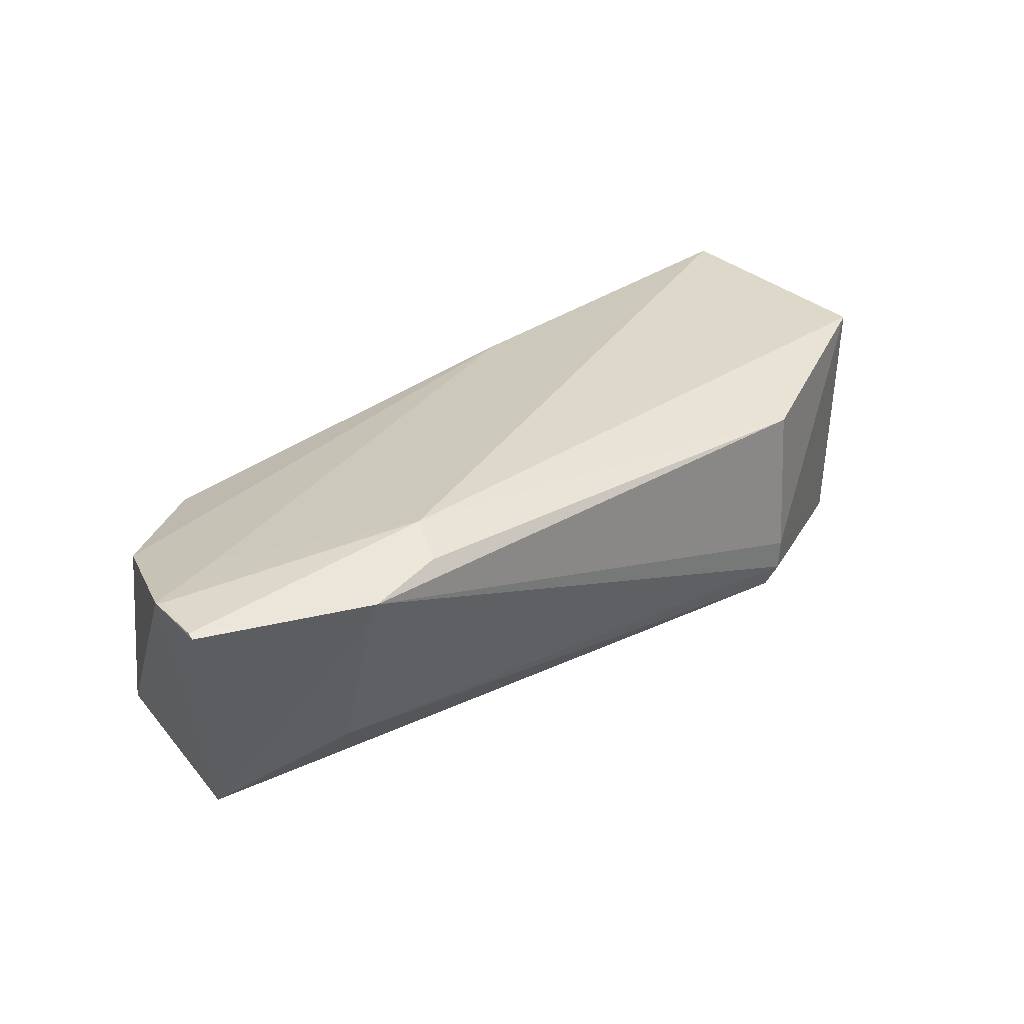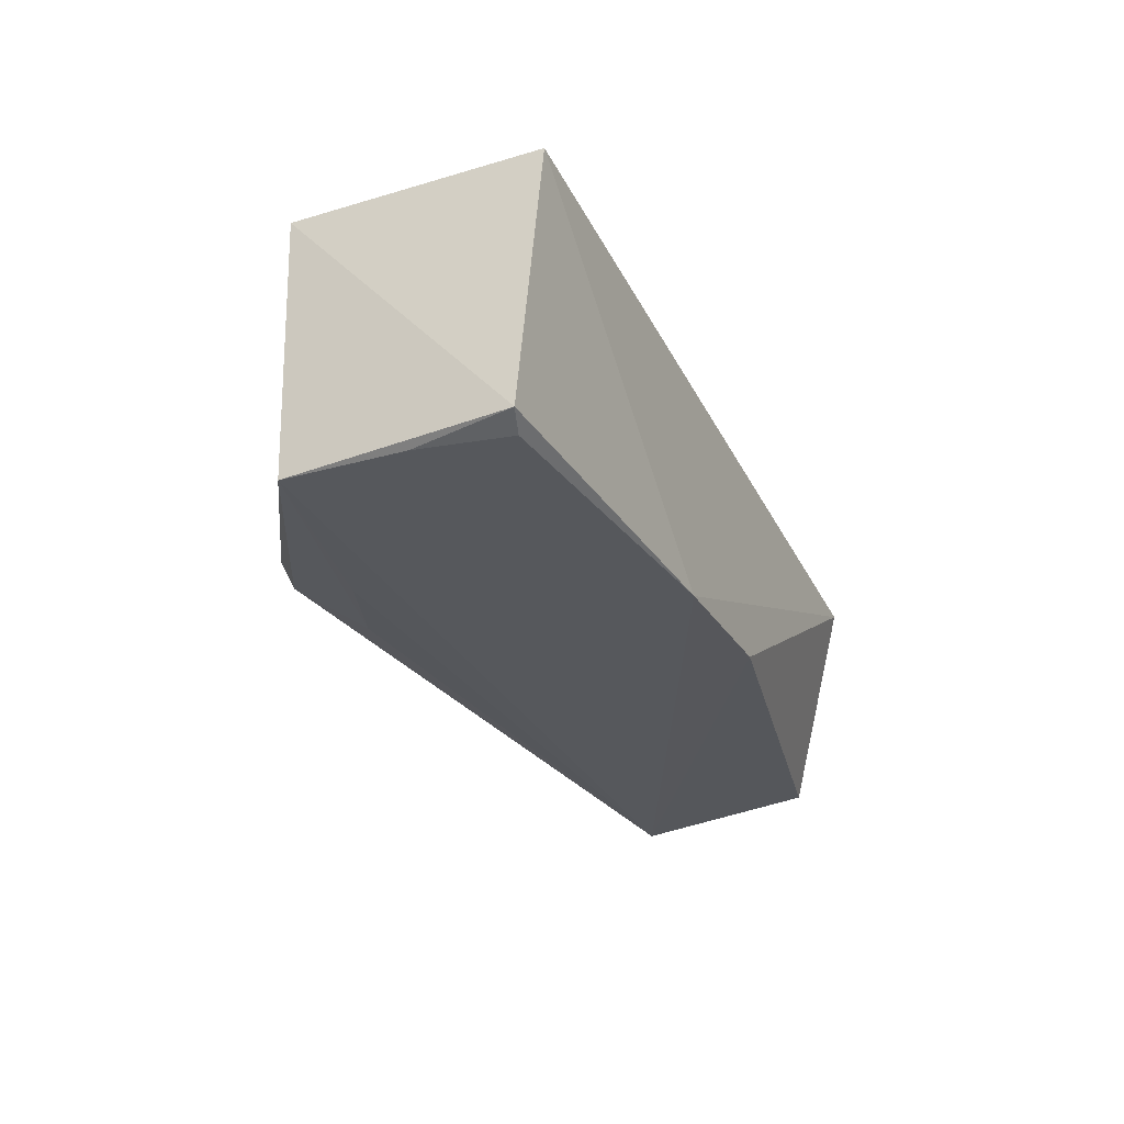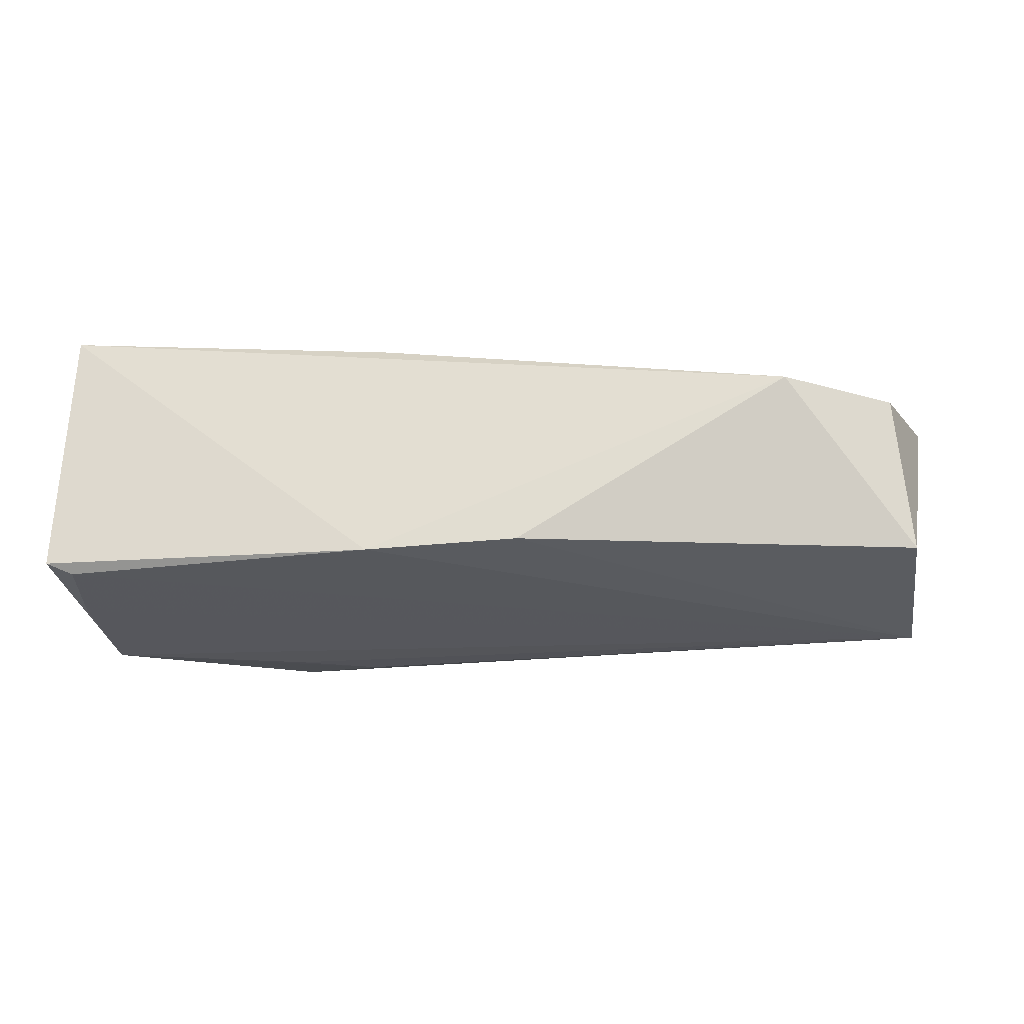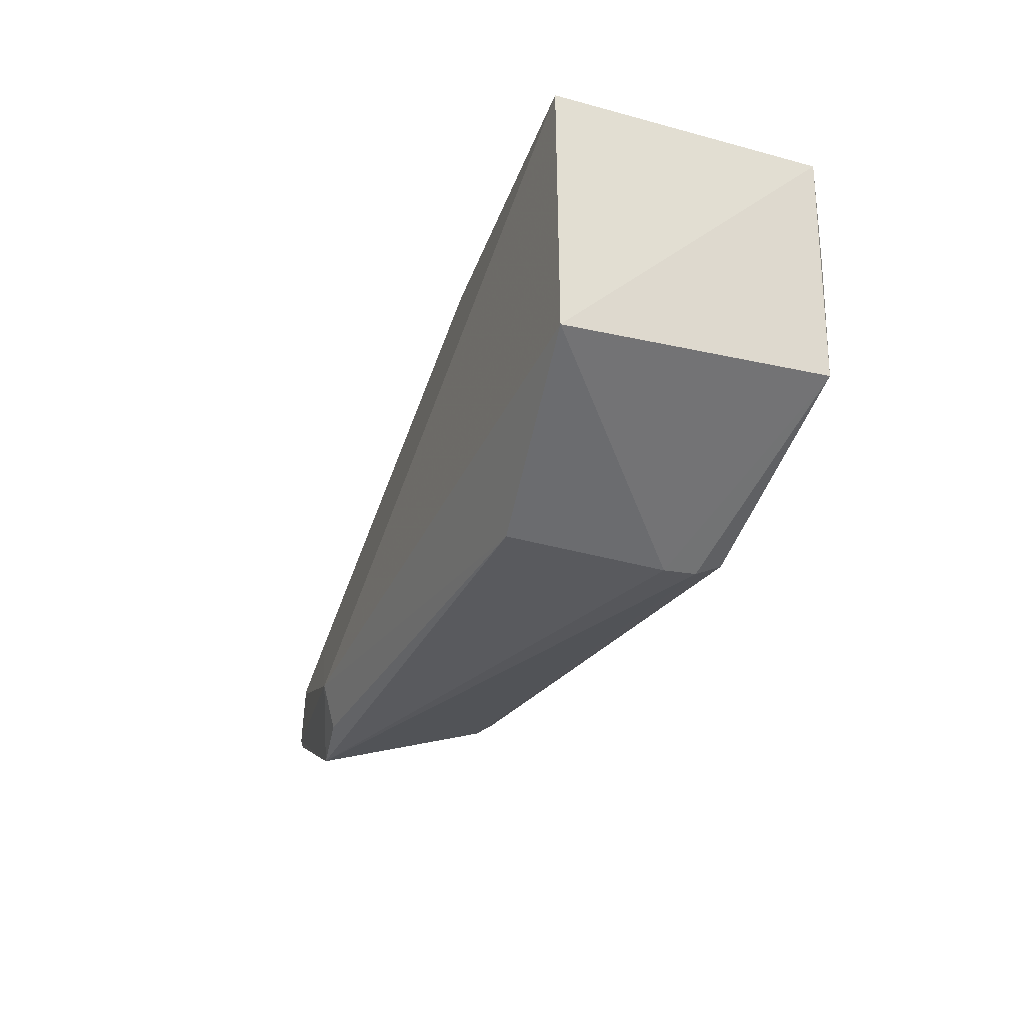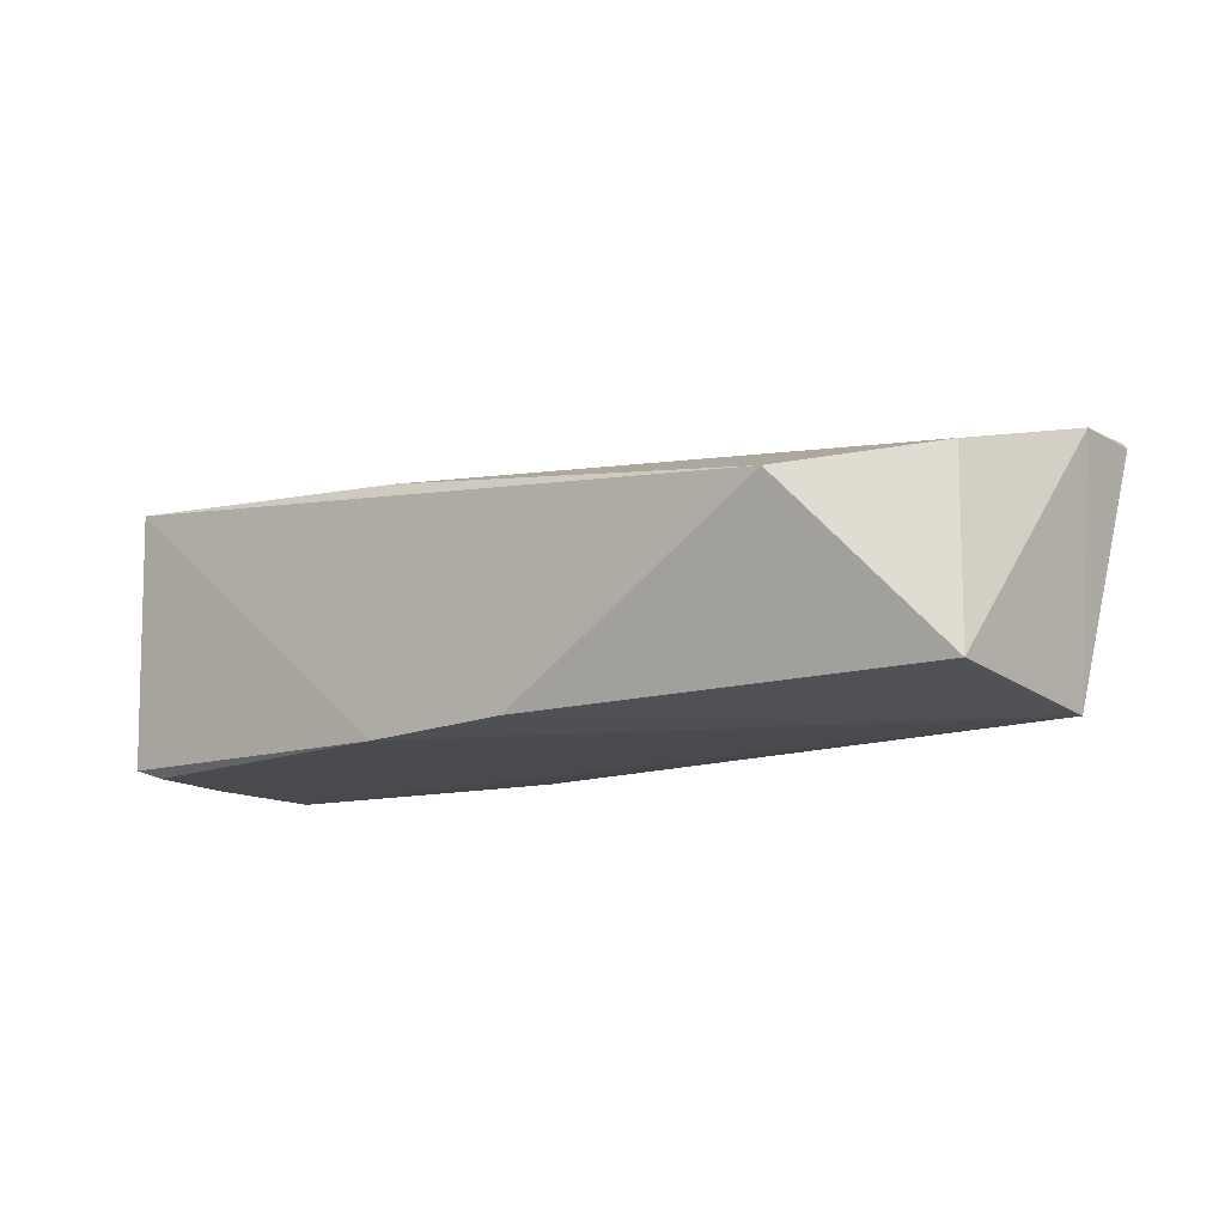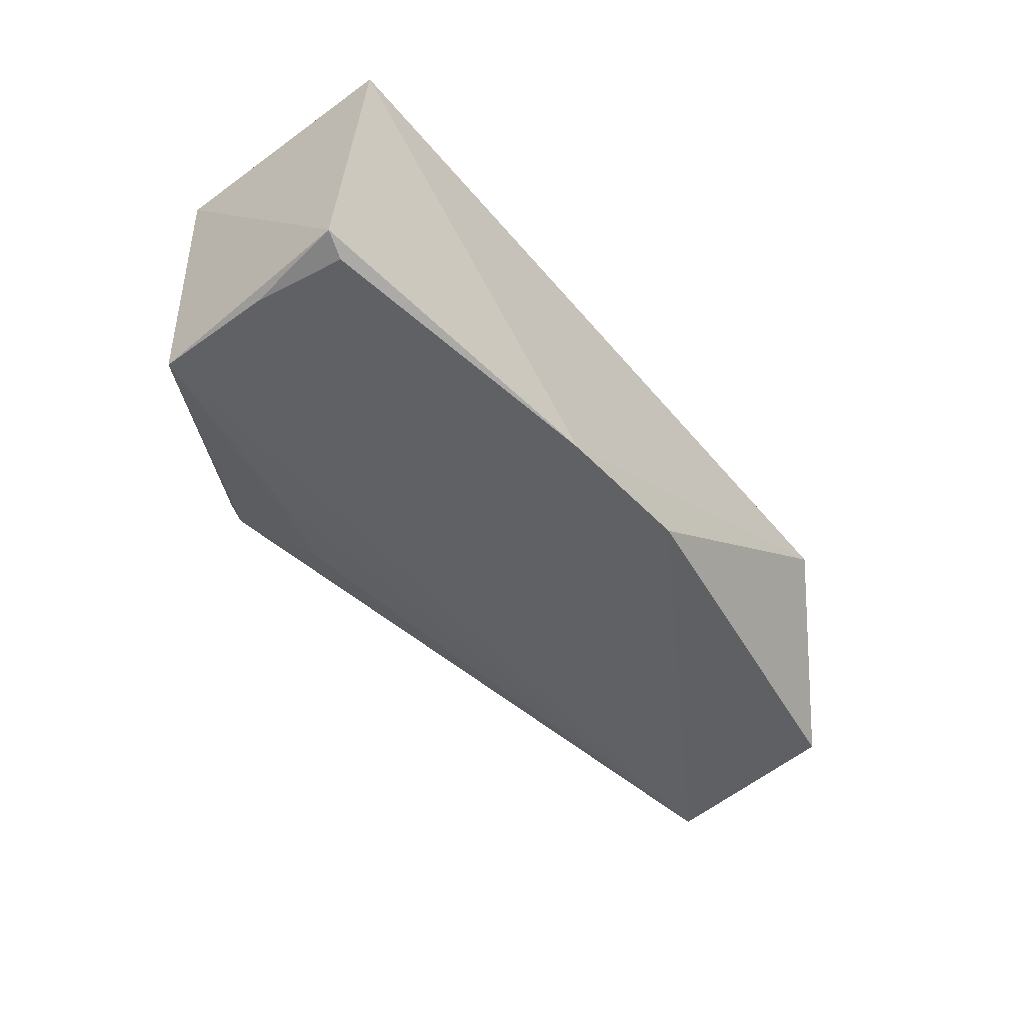
<metadata>
{"format":"obj","ext":"obj","renderer":"f3d","projection":"perspective","resolution":1024,"background":"white","views":[{"elev":31.5,"azim":-37.5,"up":"+Z"},{"elev":-27.7,"azim":114.1,"up":"+Z"},{"elev":-28.4,"azim":-173.7,"up":"+Z"},{"elev":-26.7,"azim":68.8,"up":"+Y"},{"elev":-14.4,"azim":-142.3,"up":"+Z"},{"elev":-46.3,"azim":129.2,"up":"+Z"}]}
</metadata>
<code>
v 0.08439 0.002114 0.02685
v 0.08446 -0.0209 0.02668
v 0.08439 -0.008953 0.001918
v 0.001842 -0.005328 0.002622
v -0.001876 -0.02673 0.02385
v 0.05384 0.002252 0.001491
v 0.0856 0.000389 0.002693
v 0.02101 -0.02868 0.02754
v 0.01349 0.003222 0.01733
v 0.06567 -0.03012 0.003418
v 0.08431 -0.0203 0.002066
v 0.08317 -0.0004115 0.001794
v 0.002551 -0.007026 0.01996
v 0.03951 0.00226 0.001862
v 0.001078 -0.02272 0.00104
v 0.01276 -0.03404 0.02475
v 0.06595 -0.03157 0.009235
v -0.001782 -0.02046 0.02357
v 0.0524 0.001735 0.02388
v 0.05811 -0.02696 0.002288
v 0.01228 -0.02838 0.007099
v -0.001938 -0.02742 0.02362
v 0.06564 -0.0307 0.02406
v 0.06599 -0.03143 0.006133
v -0.001284 -0.02106 0.02374
v 0.005947 -0.01781 0.02379
v 0.06553 -0.02431 0.002062
v 0.01211 -0.03307 0.0222
v 0.0197 -0.03268 0.02599
f 7 1 2
f 7 6 1
f 8 2 1
f 9 1 6
f 11 7 2
f 11 3 7
f 12 7 3
f 12 6 7
f 13 9 4
f 14 9 6
f 14 4 9
f 15 6 12
f 15 12 3
f 15 3 11
f 15 14 6
f 15 4 14
f 16 8 5
f 17 11 2
f 18 13 4
f 18 4 15
f 19 1 9
f 19 9 13
f 20 11 10
f 20 10 15
f 21 15 10
f 22 16 5
f 22 15 16
f 22 18 15
f 22 5 18
f 23 2 8
f 23 17 2
f 23 16 17
f 24 10 11
f 24 11 17
f 24 17 16
f 24 21 10
f 24 16 21
f 25 18 5
f 25 5 8
f 26 8 1
f 26 1 19
f 26 19 13
f 26 13 18
f 26 25 8
f 26 18 25
f 27 20 15
f 27 15 11
f 27 11 20
f 28 21 16
f 28 16 15
f 28 15 21
f 29 23 8
f 29 8 16
f 29 16 23

</code>
